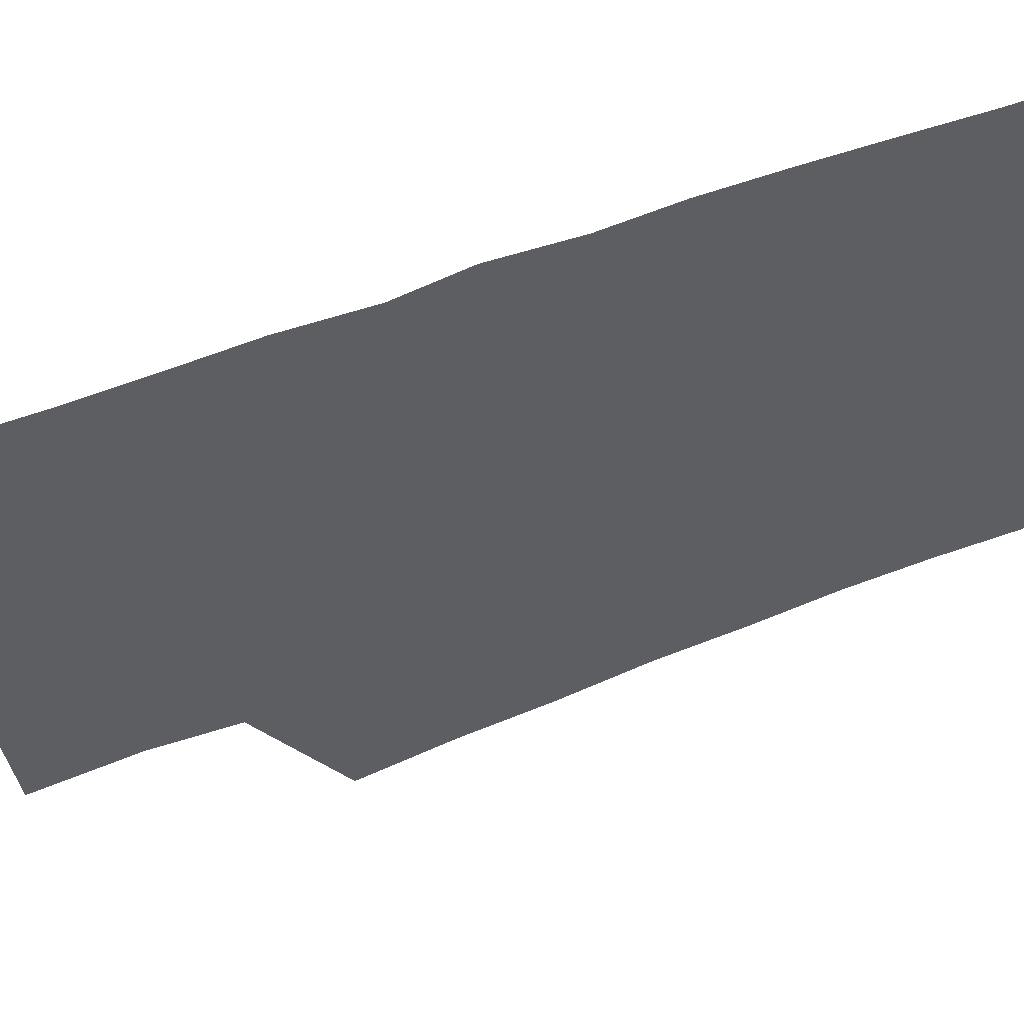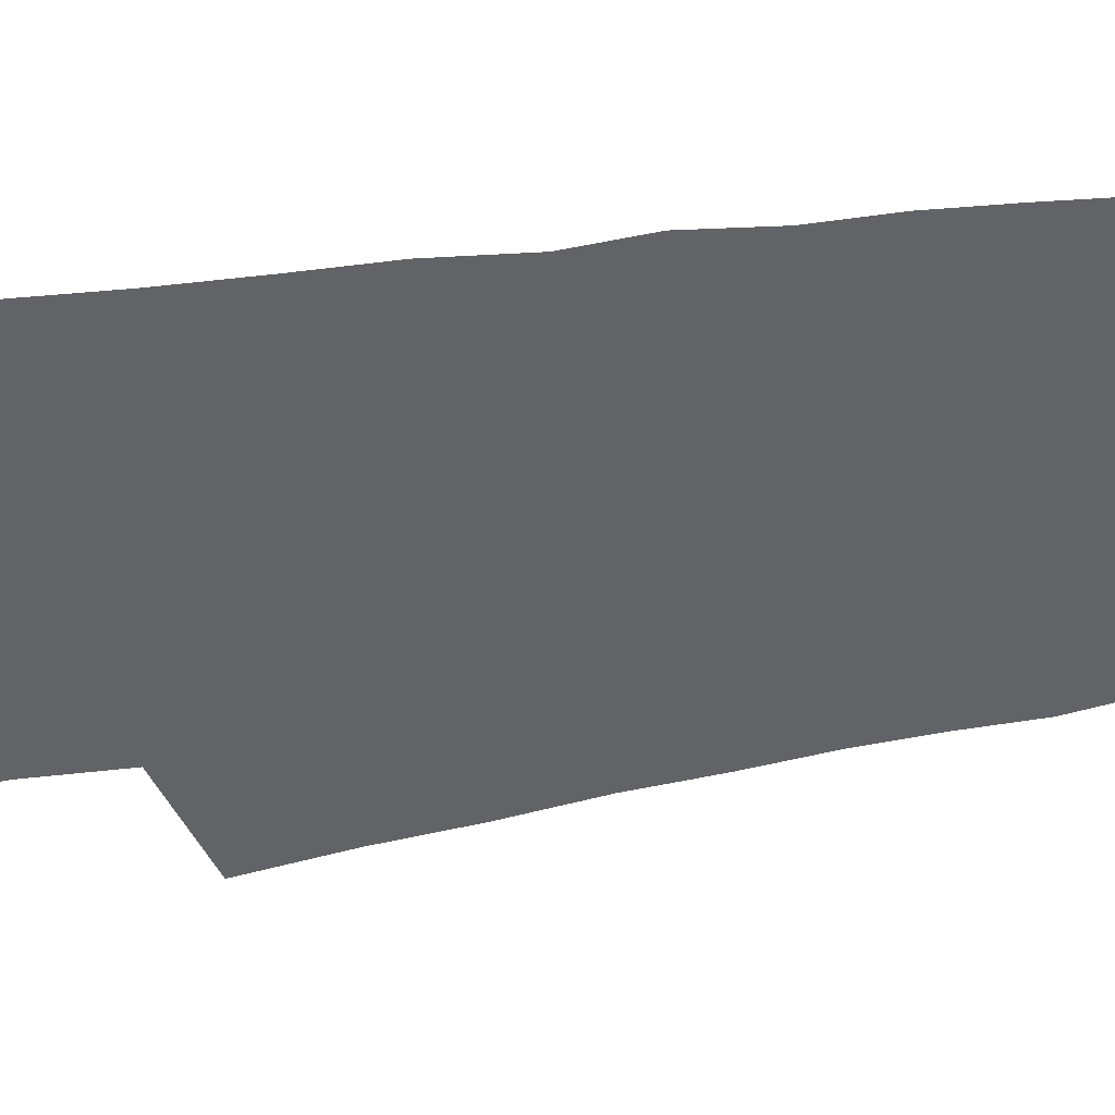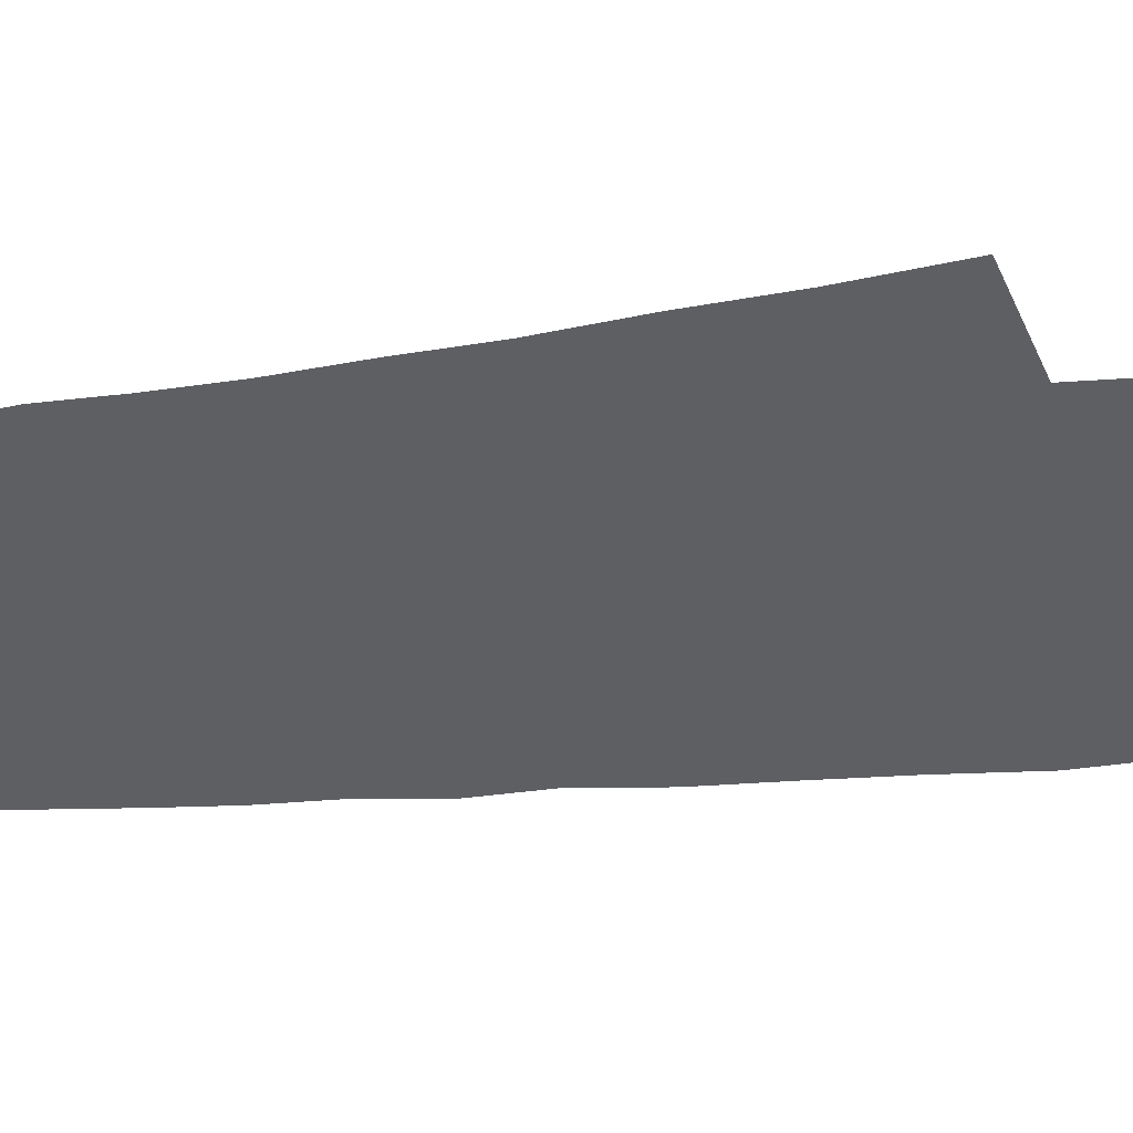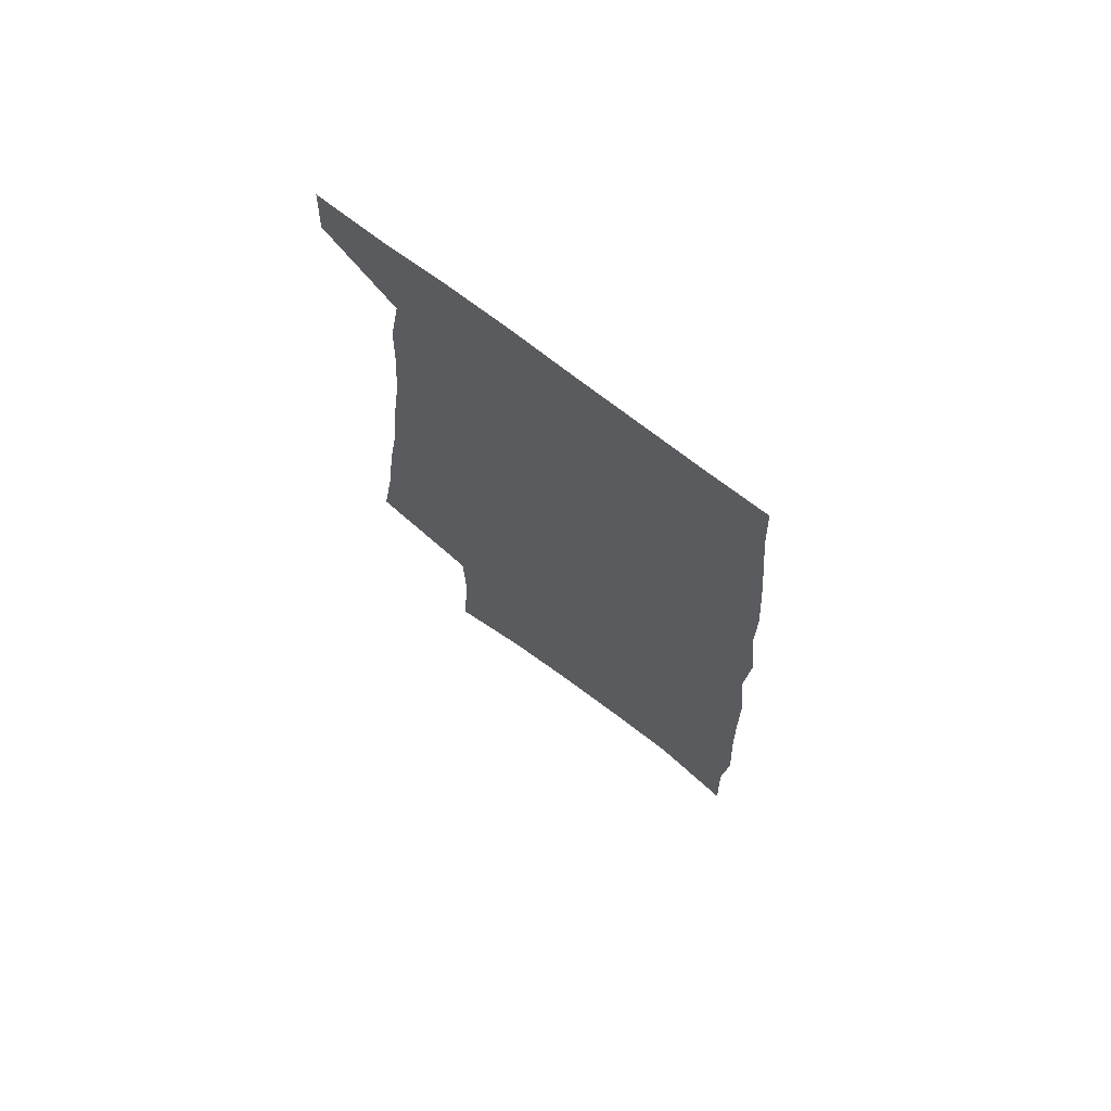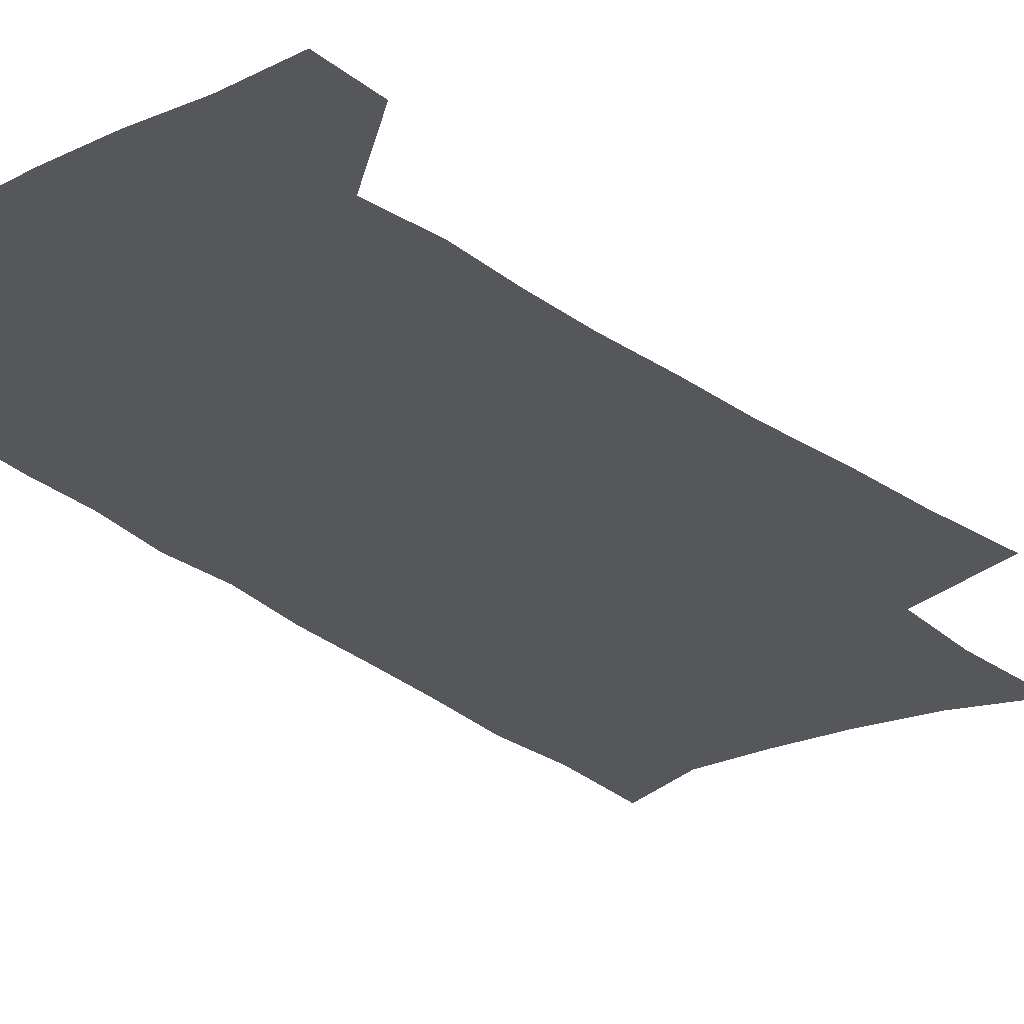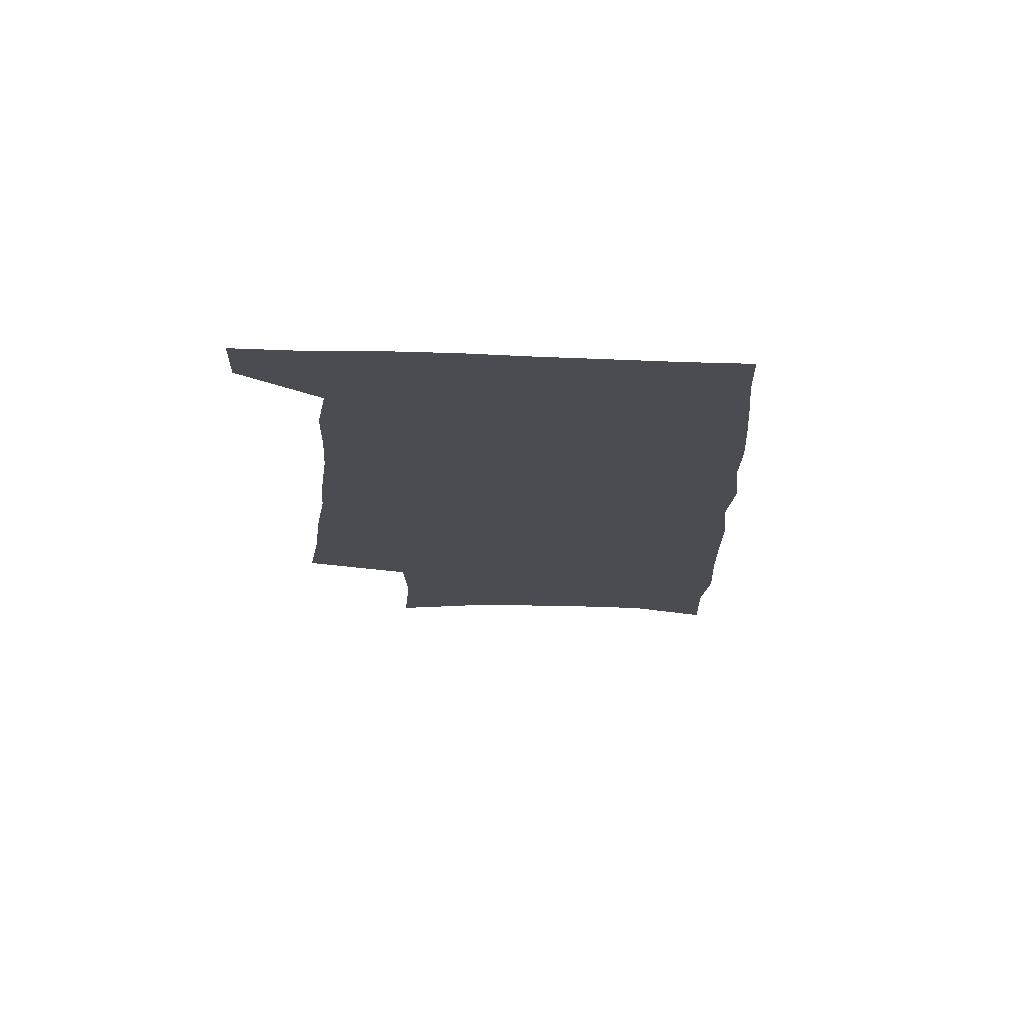
<metadata>
{"format":"obj","ext":"obj","renderer":"f3d","projection":"perspective","resolution":1024,"background":"white","views":[{"elev":-37.5,"azim":118.0,"up":"+Z"},{"elev":-50.9,"azim":98.8,"up":"+Z"},{"elev":-40.0,"azim":-83.7,"up":"+Z"},{"elev":72.5,"azim":37.6,"up":"+Y"},{"elev":-27.1,"azim":-142.6,"up":"+Z"},{"elev":74.7,"azim":2.0,"up":"+Y"}]}
</metadata>
<code>
v 494.8 528.5 0
v 495.9 553.7 0
v 495.6 248 0
v 501.7 287.4 0
v 505.7 322.8 0
v 510.9 357.9 0
v 513.8 389.5 0
v 517.5 420.2 0
v 519.4 448.7 0
v 520.3 475.7 0
v 524.8 503.3 0
v 523.3 528.7 0
v 523.5 553.6 0
v 536.7 153.5 0
v 540.3 199.8 0
v 539.4 235.2 0
v 543.9 274 0
v 545.9 307.8 0
v 545.5 338 0
v 548 369.9 0
v 549.3 398.9 0
v 549.7 426.3 0
v 550.5 453.2 0
v 551.8 479.4 0
v 552.1 504.3 0
v 552.4 528.7 0
v 549 555.9 0
v 569 164.5 0
v 573.1 213.8 0
v 573.9 249.4 0
v 574.8 283 0
v 574.6 313.4 0
v 575.6 345.2 0
v 576.8 375.7 0
v 576.3 401.9 0
v 576.5 428.9 0
v 577.6 455.9 0
v 577.7 480.8 0
v 577.8 505 0
v 577.9 528.7 0
v 574.8 556.5 0
v 599.4 169.5 0
v 601 215.7 0
v 601.8 253.8 0
v 602.1 286.1 0
v 602.1 317.3 0
v 601.9 346.5 0
v 602.1 376.1 0
v 602.5 404.9 0
v 602.3 430.9 0
v 602.5 457.2 0
v 602.3 481.6 0
v 602.5 505.9 0
v 601.9 529.9 0
v 601 555.5 0
v 629 171.8 0
v 628.9 217.3 0
v 628.9 252.2 0
v 629.4 283.3 0
v 628.4 317.9 0
v 628 348.2 0
v 627.7 377.3 0
v 627.5 404.8 0
v 627.3 430.9 0
v 626.9 457.1 0
v 626.6 482 0
v 626.3 506.2 0
v 626.3 529.9 0
v 626.2 555.3 0
v 658.5 172.3 0
v 657.2 212.8 0
v 657.3 247.1 0
v 657.4 279.7 0
v 656.3 313.1 0
v 655.4 344.4 0
v 654.4 374.3 0
v 653.9 402.4 0
v 653 429.8 0
v 652.3 455.9 0
v 652.1 481.2 0
v 651.4 506 0
v 651 530.4 0
v 651.2 555 0
v 691.3 160.3 0
v 689.7 200.8 0
v 692 233.5 0
v 689.9 269.5 0
v 688.9 303 0
v 688.3 334.7 0
v 685.2 367.5 0
v 687 395.2 0
v 683.8 425 0
v 683.7 451.9 0
v 681.9 478.8 0
v 679.7 505.1 0
v 677.3 530.7 0
v 676.2 555.5 0
v 691 601 0
f 11 12 1
f 1 12 2
f 12 13 2
f 16 17 3
f 3 17 4
f 17 18 4
f 4 18 5
f 18 19 5
f 5 19 6
f 19 20 6
f 6 20 7
f 20 21 7
f 7 21 8
f 21 22 8
f 8 22 9
f 22 23 9
f 9 23 10
f 23 24 10
f 10 24 11
f 24 25 11
f 11 25 12
f 25 26 12
f 12 26 13
f 26 27 13
f 14 28 15
f 28 29 15
f 15 29 16
f 29 30 16
f 16 30 17
f 30 31 17
f 17 31 18
f 31 32 18
f 18 32 19
f 32 33 19
f 19 33 20
f 33 34 20
f 20 34 21
f 34 35 21
f 21 35 22
f 35 36 22
f 22 36 23
f 36 37 23
f 23 37 24
f 37 38 24
f 24 38 25
f 38 39 25
f 25 39 26
f 39 40 26
f 26 40 27
f 40 41 27
f 28 42 29
f 42 43 29
f 29 43 30
f 43 44 30
f 30 44 31
f 44 45 31
f 31 45 32
f 45 46 32
f 32 46 33
f 46 47 33
f 33 47 34
f 47 48 34
f 34 48 35
f 48 49 35
f 35 49 36
f 49 50 36
f 36 50 37
f 50 51 37
f 37 51 38
f 51 52 38
f 38 52 39
f 52 53 39
f 39 53 40
f 53 54 40
f 40 54 41
f 54 55 41
f 42 56 43
f 56 57 43
f 43 57 44
f 57 58 44
f 44 58 45
f 58 59 45
f 45 59 46
f 59 60 46
f 46 60 47
f 60 61 47
f 47 61 48
f 61 62 48
f 48 62 49
f 62 63 49
f 49 63 50
f 63 64 50
f 50 64 51
f 64 65 51
f 51 65 52
f 65 66 52
f 52 66 53
f 66 67 53
f 53 67 54
f 67 68 54
f 54 68 55
f 68 69 55
f 56 70 57
f 70 71 57
f 57 71 58
f 71 72 58
f 58 72 59
f 72 73 59
f 59 73 60
f 73 74 60
f 60 74 61
f 74 75 61
f 61 75 62
f 75 76 62
f 62 76 63
f 76 77 63
f 63 77 64
f 77 78 64
f 64 78 65
f 78 79 65
f 65 79 66
f 79 80 66
f 66 80 67
f 80 81 67
f 67 81 68
f 81 82 68
f 68 82 69
f 82 83 69
f 70 84 71
f 84 85 71
f 71 85 72
f 85 86 72
f 72 86 73
f 86 87 73
f 73 87 74
f 87 88 74
f 74 88 75
f 88 89 75
f 75 89 76
f 89 90 76
f 76 90 77
f 90 91 77
f 77 91 78
f 91 92 78
f 78 92 79
f 92 93 79
f 79 93 80
f 93 94 80
f 80 94 81
f 94 95 81
f 81 95 82
f 95 96 82
f 82 96 83
f 96 97 83

</code>
